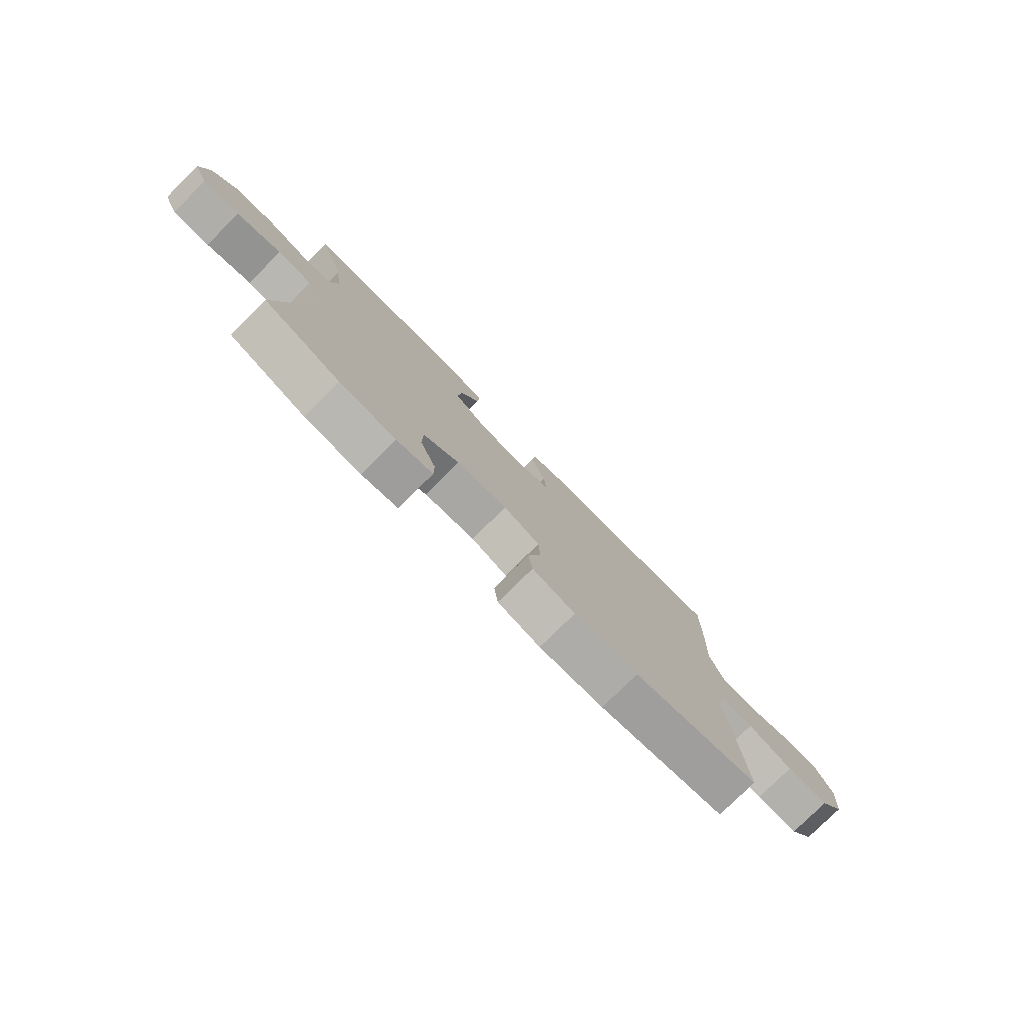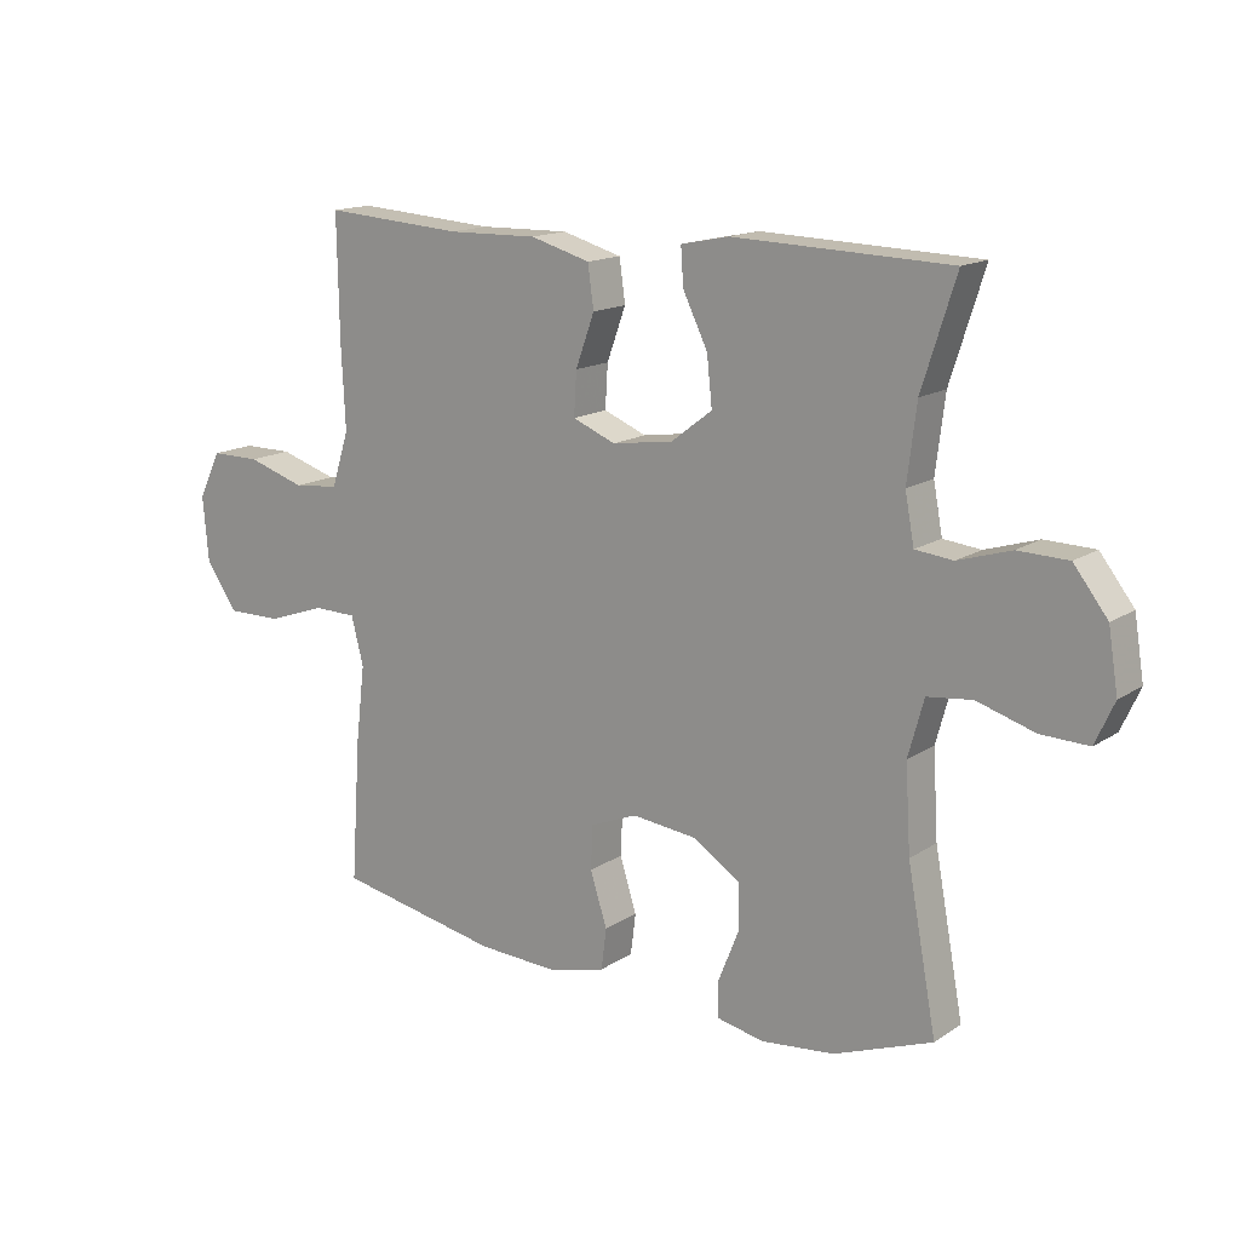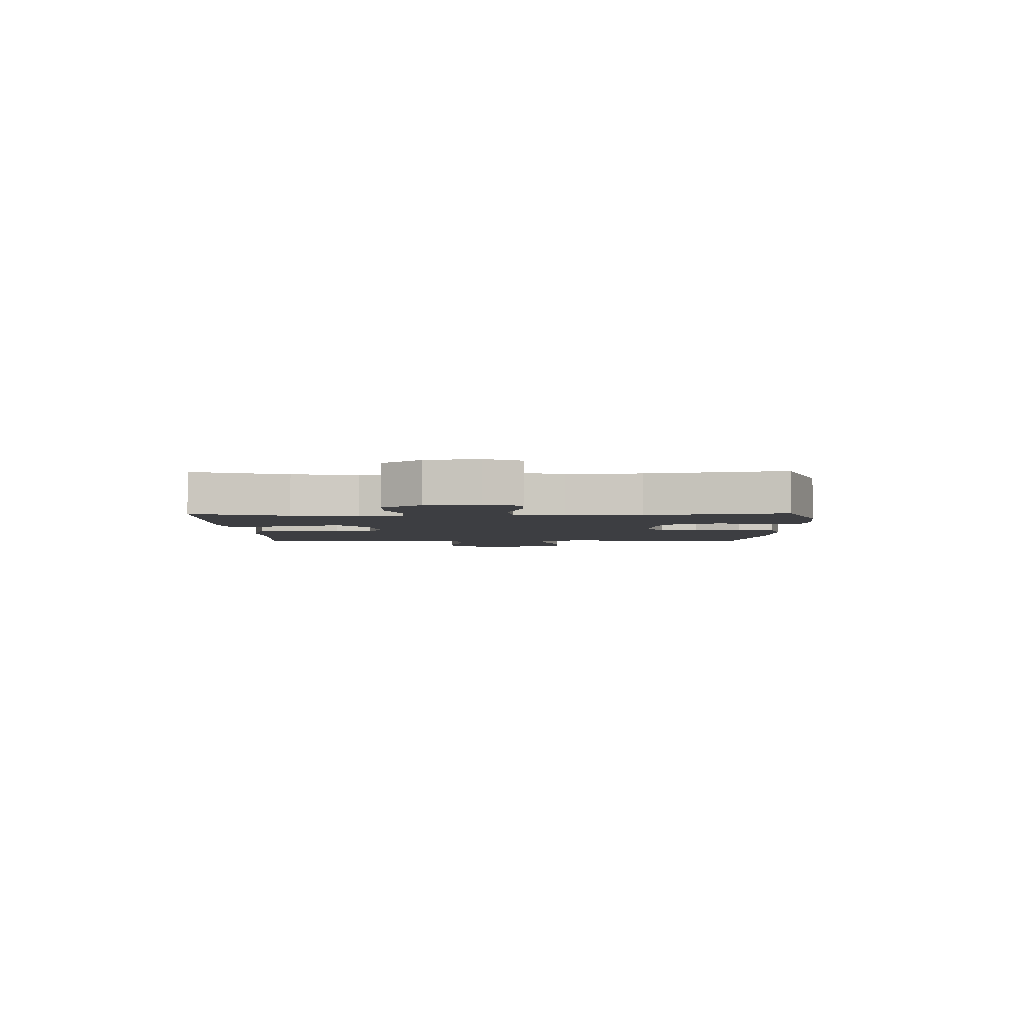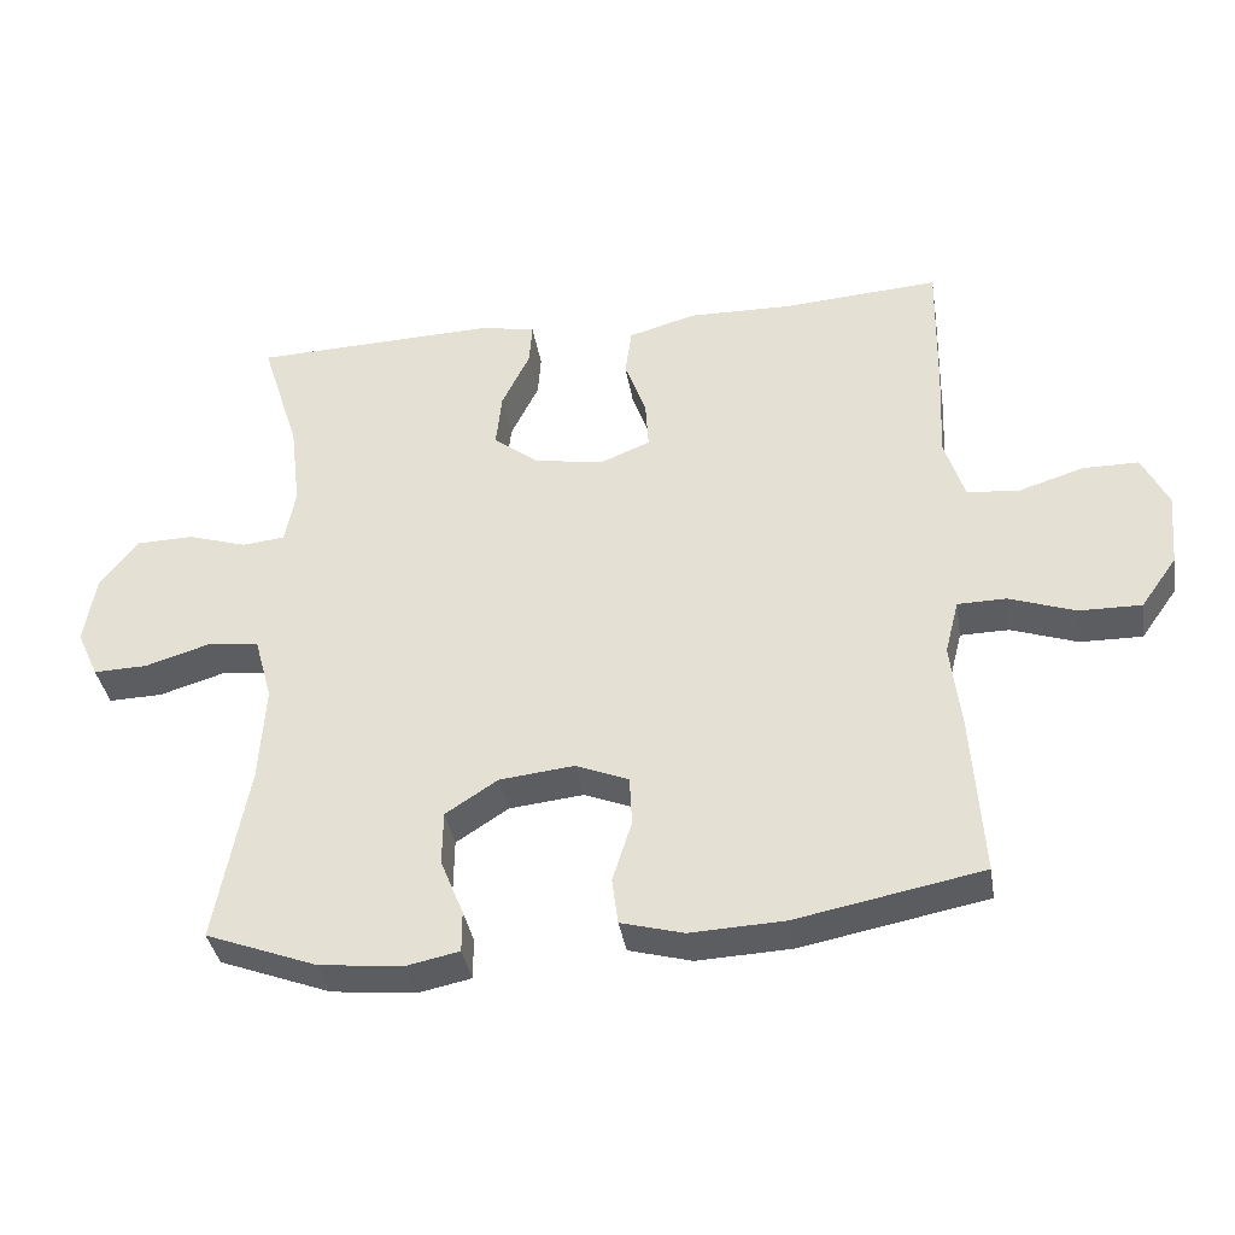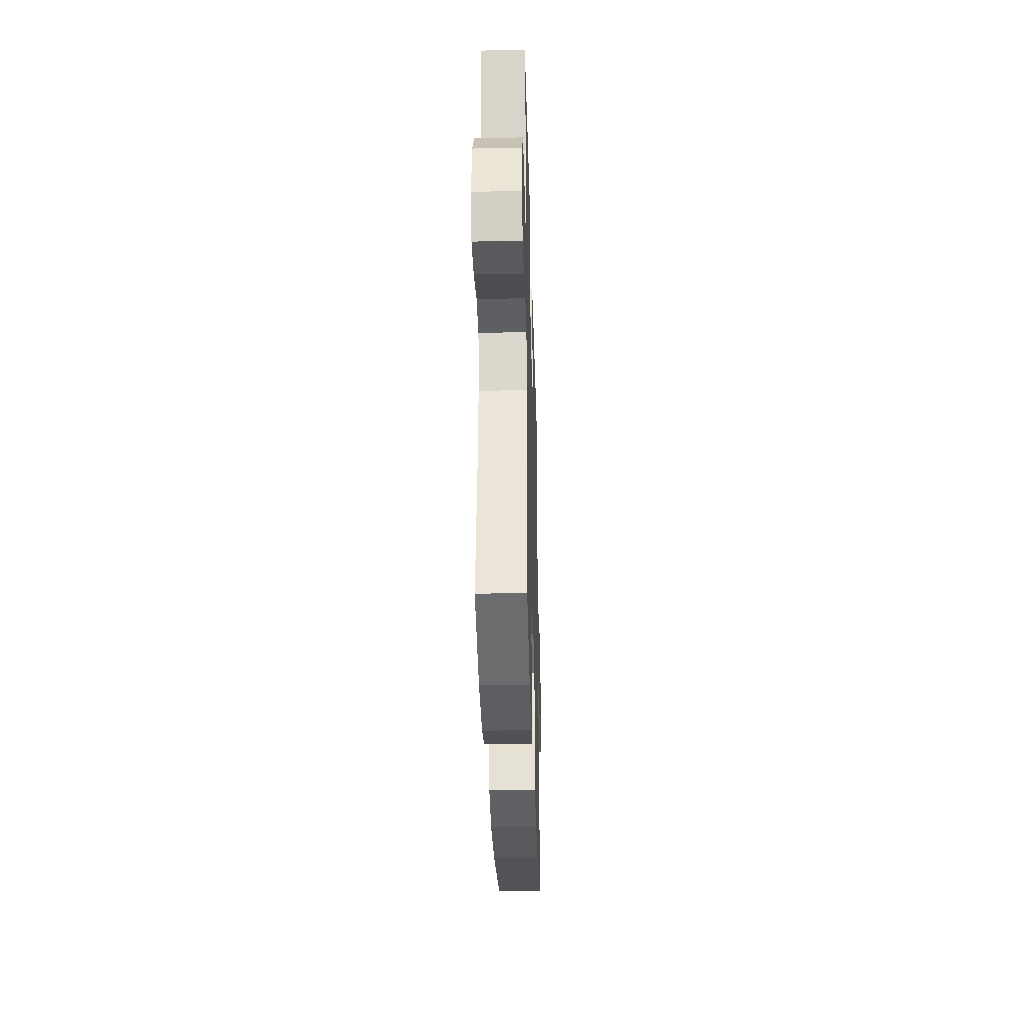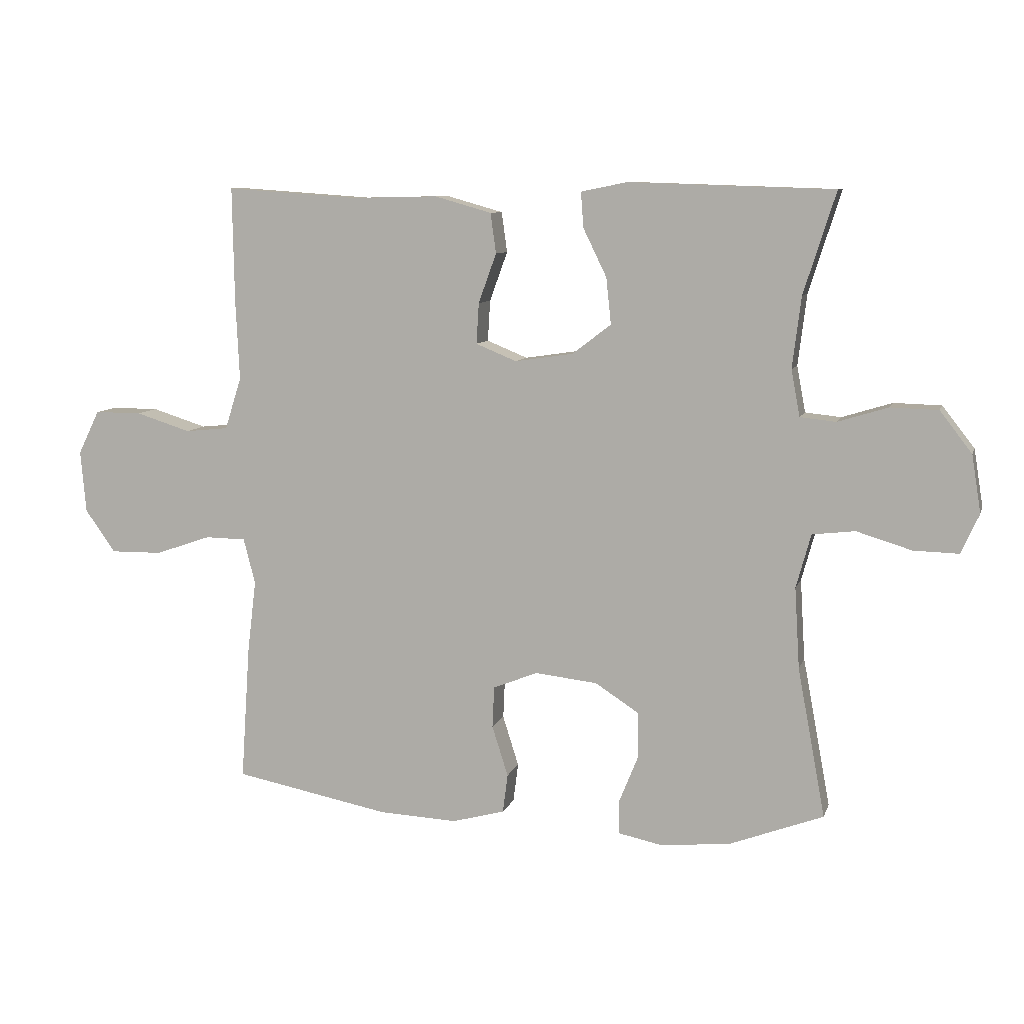
<metadata>
{"format":"obj","ext":"obj","renderer":"f3d","projection":"perspective","resolution":1024,"background":"white","views":[{"elev":-78.5,"azim":134.7,"up":"+Z"},{"elev":15.2,"azim":36.4,"up":"+Z"},{"elev":-3.5,"azim":91.1,"up":"+Y"},{"elev":-37.0,"azim":-170.7,"up":"+Z"},{"elev":-32.9,"azim":91.6,"up":"+Z"},{"elev":8.8,"azim":14.7,"up":"+Z"}]}
</metadata>
<code>
v -0.5 0.07 -0.5
v -0.485 0.07 -0.279
v -0.471 0.07 -0.163
v -0.49 0.07 -0.089
v -0.556 0.07 -0.088
v -0.646 0.07 -0.119
v -0.73 0.07 -0.12
v -0.779 0.07 -0.051
v -0.788 0.07 0.05
v -0.753 0.07 0.121
v -0.677 0.07 0.121
v -0.588 0.07 0.093
v -0.518 0.07 0.1
v -0.491 0.07 0.184
v -0.497 0.07 0.312
v -0.5 0.07 0.5
v -0.285 0.07 0.485
v -0.147 0.07 0.488
v -0.055 0.07 0.462
v -0.046 0.07 0.397
v -0.075 0.07 0.317
v -0.079 0.07 0.251
v -0.013 0.07 0.224
v 0.081 0.07 0.238
v 0.144 0.07 0.286
v 0.136 0.07 0.361
v 0.098 0.07 0.439
v 0.094 0.07 0.496
v 0.168 0.07 0.511
v 0.5 0.07 0.5
v 0.448 0.07 0.336
v 0.434 0.07 0.221
v 0.448 0.07 0.146
v 0.506 0.07 0.14
v 0.587 0.07 0.165
v 0.664 0.07 0.163
v 0.716 0.07 0.096
v 0.731 0.07 0.003
v 0.702 0.07 -0.061
v 0.629 0.07 -0.059
v 0.54 0.07 -0.032
v 0.471 0.07 -0.04
v 0.447 0.07 -0.127
v 0.455 0.07 -0.258
v 0.5 0.07 -0.5
v 0.349 0.07 -0.557
v 0.236 0.07 -0.569
v 0.164 0.07 -0.554
v 0.164 0.07 -0.498
v 0.195 0.07 -0.421
v 0.194 0.07 -0.348
v 0.123 0.07 -0.302
v 0.022 0.07 -0.291
v -0.05 0.07 -0.32
v -0.053 0.07 -0.387
v -0.027 0.07 -0.469
v -0.035 0.07 -0.532
v -0.12 0.07 -0.555
v -0.248 0.07 -0.549
v -0.5 0 -0.5
v -0.485 0 -0.279
v -0.471 0 -0.163
v -0.49 0 -0.089
v -0.556 0 -0.088
v -0.646 0 -0.119
v -0.73 0 -0.12
v -0.779 0 -0.051
v -0.788 0 0.05
v -0.753 0 0.121
v -0.677 0 0.121
v -0.588 0 0.093
v -0.518 0 0.1
v -0.491 0 0.184
v -0.497 0 0.312
v -0.5 0 0.5
v -0.285 0 0.485
v -0.147 0 0.488
v -0.055 0 0.462
v -0.046 0 0.397
v -0.075 0 0.317
v -0.079 0 0.251
v -0.013 0 0.224
v 0.081 0 0.238
v 0.144 0 0.286
v 0.136 0 0.361
v 0.098 0 0.439
v 0.094 0 0.496
v 0.168 0 0.511
v 0.5 0 0.5
v 0.448 0 0.336
v 0.434 0 0.221
v 0.448 0 0.146
v 0.506 0 0.14
v 0.587 0 0.165
v 0.664 0 0.163
v 0.716 0 0.096
v 0.731 0 0.003
v 0.702 0 -0.061
v 0.629 0 -0.059
v 0.54 0 -0.032
v 0.471 0 -0.04
v 0.447 0 -0.127
v 0.455 0 -0.258
v 0.5 0 -0.5
v 0.349 0 -0.557
v 0.236 0 -0.569
v 0.164 0 -0.554
v 0.164 0 -0.498
v 0.195 0 -0.421
v 0.194 0 -0.348
v 0.123 0 -0.302
v 0.022 0 -0.291
v -0.05 0 -0.32
v -0.053 0 -0.387
v -0.027 0 -0.469
v -0.035 0 -0.532
v -0.12 0 -0.555
v -0.248 0 -0.549
f 1 2 3
f 59 1 3
f 58 59 3
f 57 58 3
f 56 57 3
f 55 56 3
f 54 55 3 4
f 53 54 4
f 52 53 4
f 48 49 50
f 47 48 50
f 46 47 50
f 45 46 50
f 44 45 50
f 43 44 50 51
f 42 43 51 52
f 39 40 41
f 38 39 41
f 37 38 41
f 36 37 41
f 35 36 41
f 34 35 41
f 33 34 41 42
f 42 52 4
f 33 42 4
f 32 33 4
f 29 30 31
f 28 29 31
f 27 28 31
f 26 27 31
f 25 26 31 32
f 19 20 21
f 18 19 21
f 17 18 21
f 17 21 22
f 16 17 22
f 15 16 22
f 14 15 22
f 13 14 22 23
f 10 11 12
f 9 10 12
f 8 9 12
f 7 8 12
f 6 7 12
f 5 6 12
f 5 12 13
f 13 23 24
f 5 13 24
f 4 5 24
f 24 25 32
f 4 24 32
f 62 61 60
f 62 60 118
f 62 118 117
f 62 117 116
f 62 116 115
f 62 115 114
f 63 62 114 113
f 63 113 112
f 63 112 111
f 109 108 107
f 109 107 106
f 109 106 105
f 109 105 104
f 109 104 103
f 110 109 103 102
f 111 110 102 101
f 100 99 98
f 100 98 97
f 100 97 96
f 100 96 95
f 100 95 94
f 100 94 93
f 101 100 93 92
f 63 111 101
f 63 101 92
f 63 92 91
f 90 89 88
f 90 88 87
f 90 87 86
f 90 86 85
f 91 90 85 84
f 80 79 78
f 80 78 77
f 80 77 76
f 81 80 76
f 81 76 75
f 81 75 74
f 81 74 73
f 82 81 73 72
f 71 70 69
f 71 69 68
f 71 68 67
f 71 67 66
f 71 66 65
f 71 65 64
f 72 71 64
f 83 82 72
f 83 72 64
f 83 64 63
f 91 84 83
f 91 83 63
f 1 60 61 2
f 2 61 62 3
f 3 62 63 4
f 4 63 64 5
f 5 64 65 6
f 6 65 66 7
f 7 66 67 8
f 8 67 68 9
f 9 68 69 10
f 10 69 70 11
f 11 70 71 12
f 12 71 72 13
f 13 72 73 14
f 14 73 74 15
f 15 74 75 16
f 16 75 76 17
f 17 76 77 18
f 18 77 78 19
f 19 78 79 20
f 20 79 80 21
f 21 80 81 22
f 22 81 82 23
f 23 82 83 24
f 24 83 84 25
f 25 84 85 26
f 26 85 86 27
f 27 86 87 28
f 28 87 88 29
f 29 88 89 30
f 30 89 90 31
f 31 90 91 32
f 32 91 92 33
f 33 92 93 34
f 34 93 94 35
f 35 94 95 36
f 36 95 96 37
f 37 96 97 38
f 38 97 98 39
f 39 98 99 40
f 40 99 100 41
f 41 100 101 42
f 42 101 102 43
f 43 102 103 44
f 44 103 104 45
f 45 104 105 46
f 46 105 106 47
f 47 106 107 48
f 48 107 108 49
f 49 108 109 50
f 50 109 110 51
f 51 110 111 52
f 52 111 112 53
f 53 112 113 54
f 54 113 114 55
f 55 114 115 56
f 56 115 116 57
f 57 116 117 58
f 58 117 118 59
f 59 118 60 1

</code>
